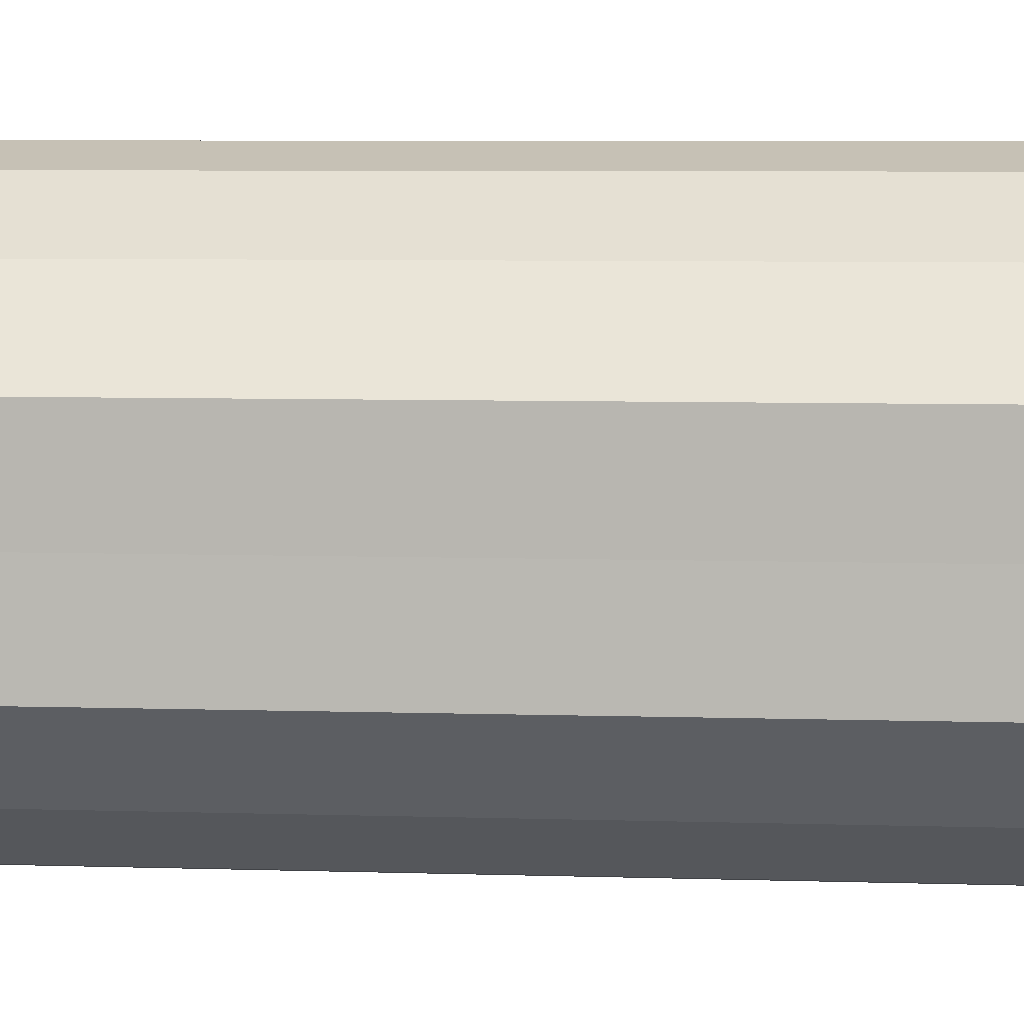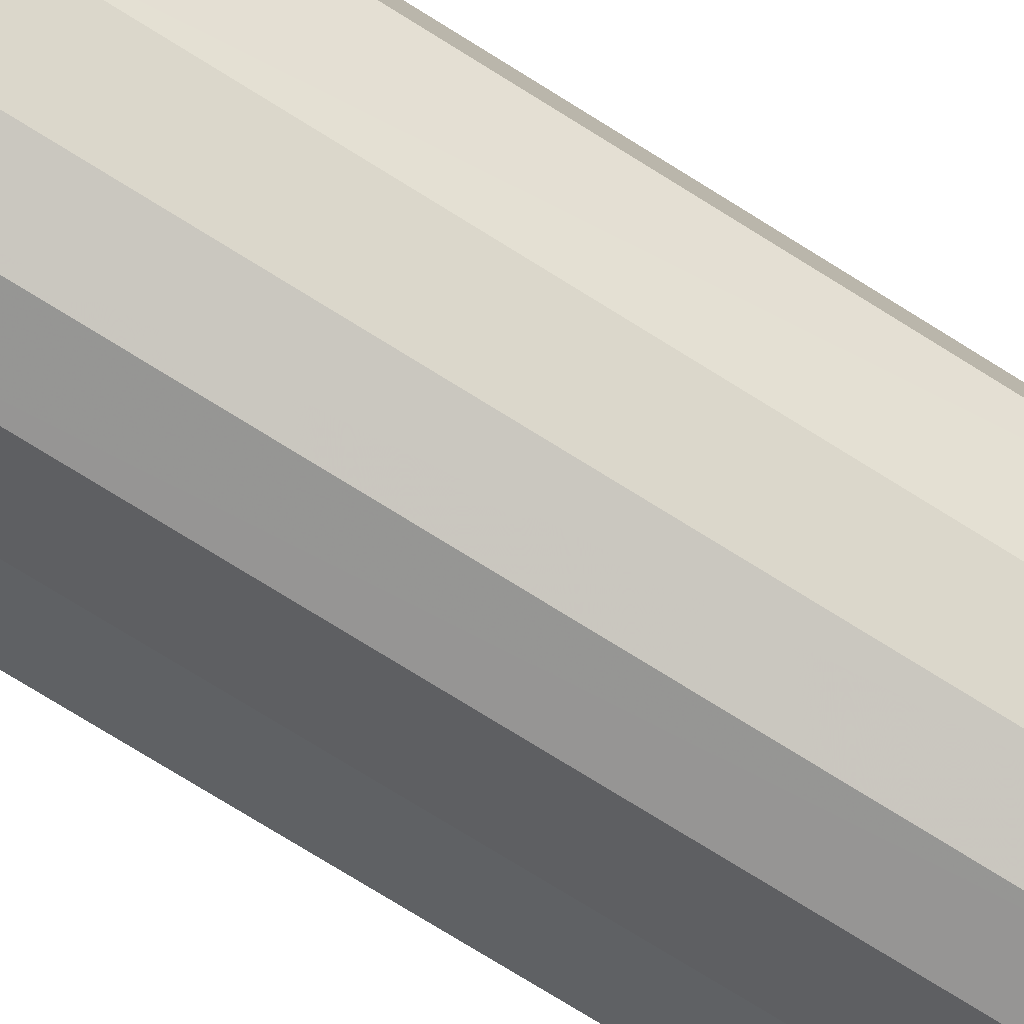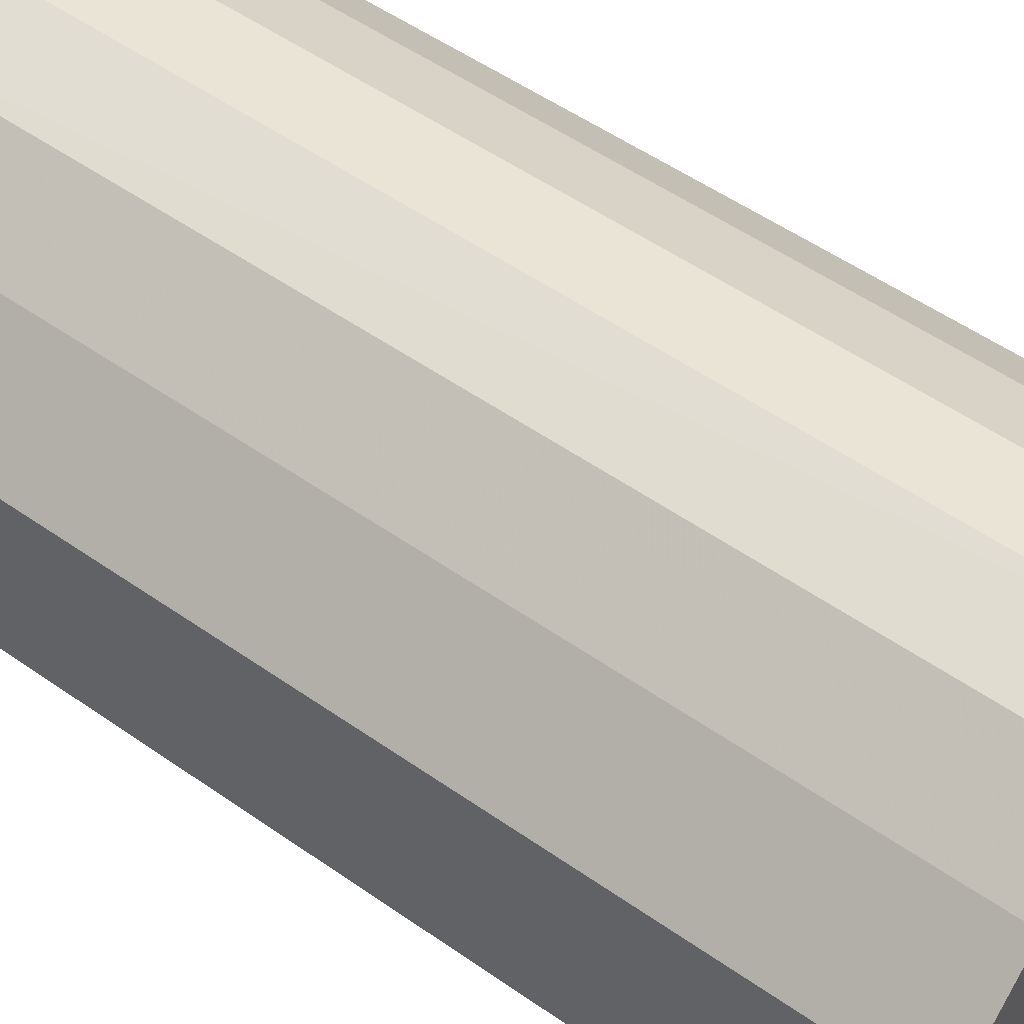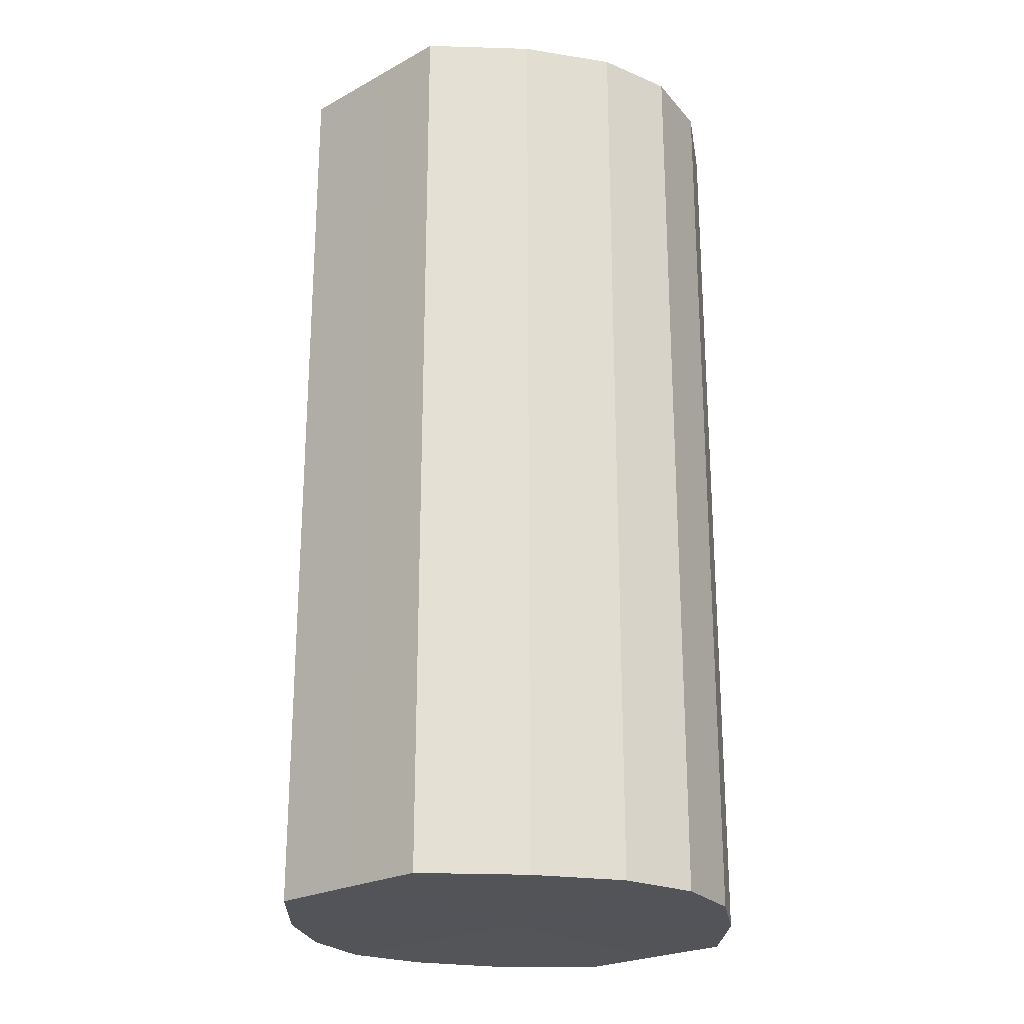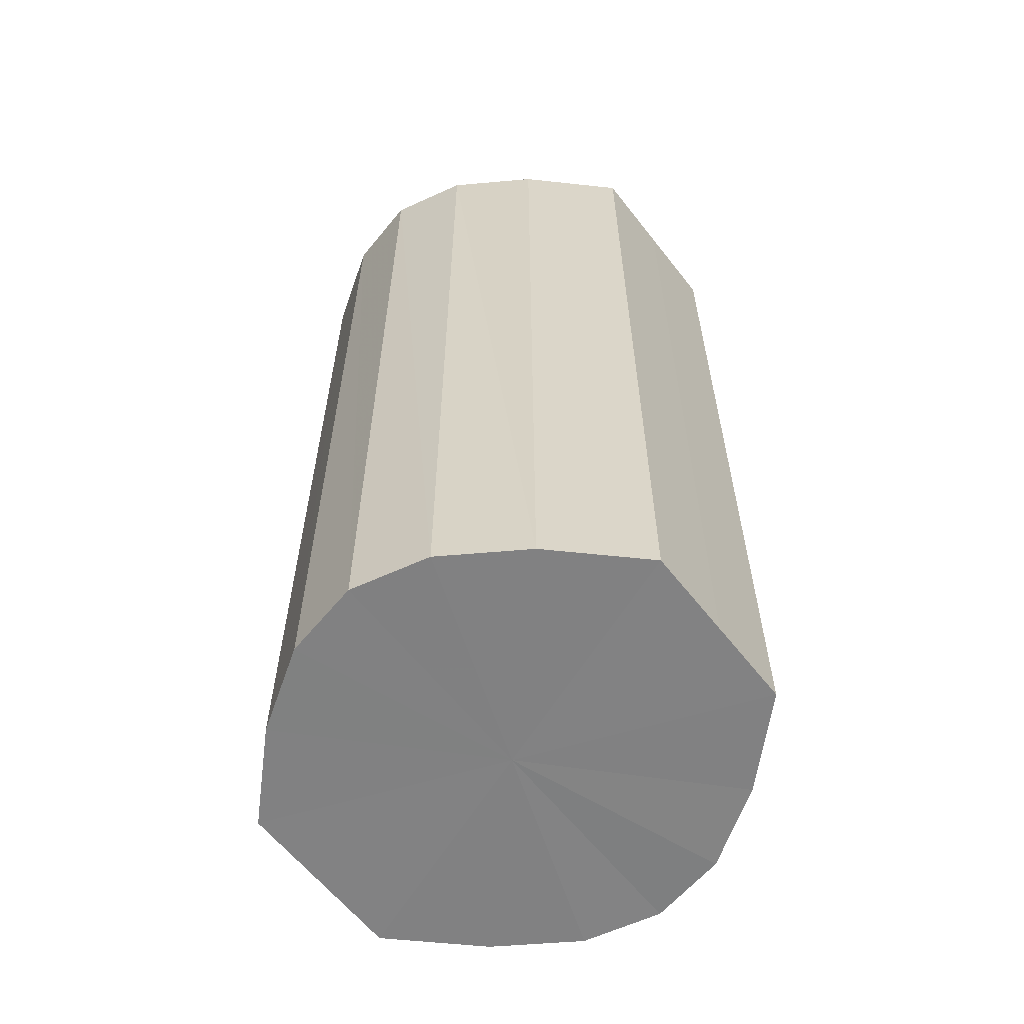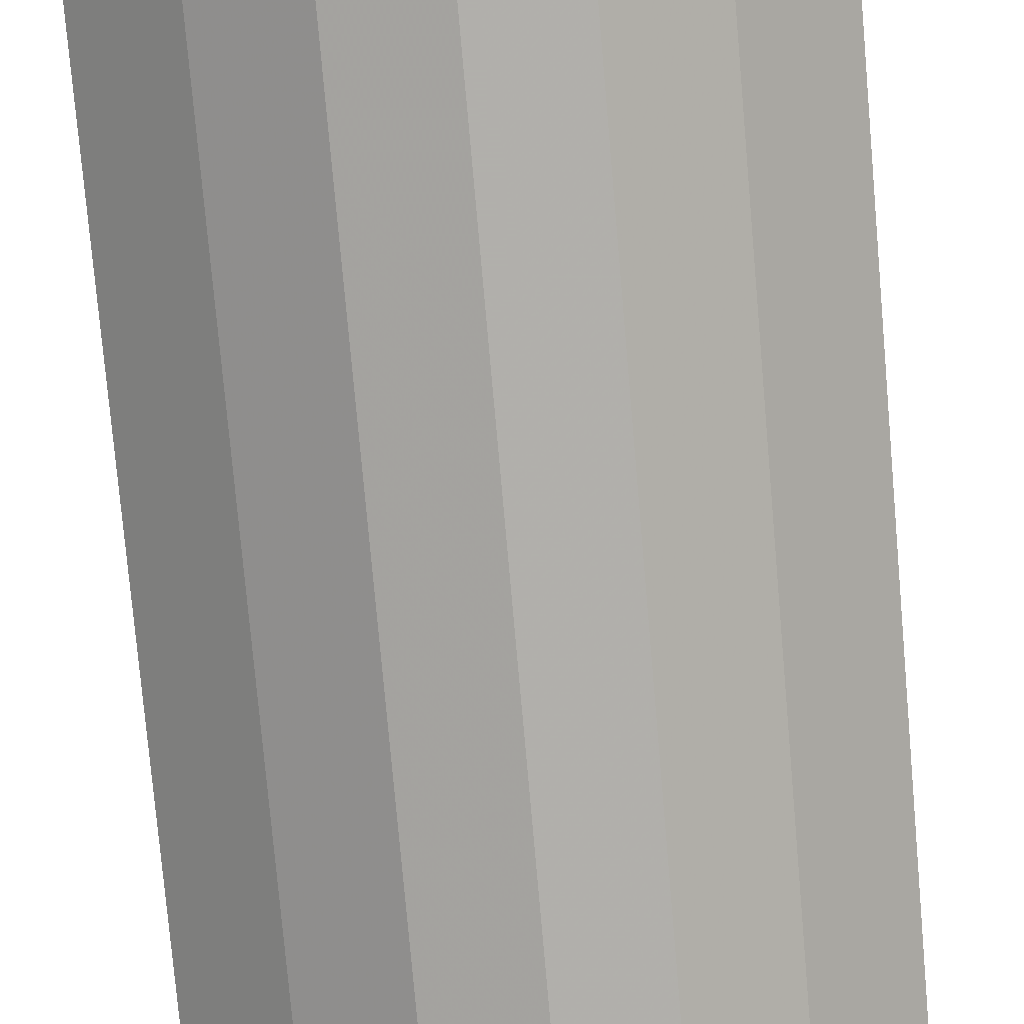
<metadata>
{"format":"obj","ext":"obj","renderer":"f3d","projection":"perspective","resolution":1024,"background":"white","views":[{"elev":6.4,"azim":-84.5,"up":"+Z"},{"elev":-79.8,"azim":58.5,"up":"+Z"},{"elev":52.4,"azim":-52.8,"up":"+Z"},{"elev":-23.7,"azim":-47.7,"up":"+Y"},{"elev":-60.6,"azim":-142.1,"up":"+Y"},{"elev":-77.4,"azim":-175.0,"up":"+Z"}]}
</metadata>
<code>
o 21044
v 2221 1873 7.813
v 2221 1873 7.825
v 2221 1873 7.813
v 2221 1873 7.835
v 2221 1873 7.825
v 2221 1873 7.802
v 2221 1873 7.802
v 2221 1873 7.841
v 2221 1873 7.835
v 2221 1873 7.792
v 2221 1873 7.792
v 2221 1873 7.843
v 2221 1873 7.841
v 2221 1873 7.786
v 2221 1873 7.786
v 2221 1873 7.841
v 2221 1873 7.843
v 2221 1873 7.783
v 2221 1873 7.783
v 2221 1873 7.835
v 2221 1873 7.841
v 2221 1873 7.786
v 2221 1873 7.786
v 2221 1873 7.825
v 2221 1873 7.835
v 2221 1873 7.792
v 2221 1873 7.792
v 2221 1873 7.813
v 2221 1873 7.825
v 2221 1873 7.802
v 2221 1873 7.802
v 2221 1873 7.813
v 2221 1873 7.813
v 2221 1873 7.825
v 2221 1873 7.825
v 2221 1873 7.835
v 2221 1873 7.835
v 2221 1873 7.802
v 2221 1873 7.813
v 2221 1873 7.792
v 2221 1873 7.802
v 2221 1873 7.841
v 2221 1873 7.841
v 2221 1873 7.786
v 2221 1873 7.792
v 2221 1873 7.783
v 2221 1873 7.786
v 2221 1873 7.843
v 2221 1873 7.843
v 2221 1873 7.786
v 2221 1873 7.783
v 2221 1873 7.792
v 2221 1873 7.786
v 2221 1873 7.841
v 2221 1873 7.841
v 2221 1873 7.802
v 2221 1873 7.792
v 2221 1873 7.813
v 2221 1873 7.802
v 2221 1873 7.835
v 2221 1873 7.835
v 2221 1873 7.825
v 2221 1873 7.813
v 2221 1873 7.825
v 2221 1873 7.813
v 2221 1873 7.825
v 2221 1873 7.813
v 2221 1873 7.835
v 2221 1873 7.802
v 2221 1873 7.841
v 2221 1873 7.792
v 2221 1873 7.843
v 2221 1873 7.786
v 2221 1873 7.841
v 2221 1873 7.783
v 2221 1873 7.835
v 2221 1873 7.786
v 2221 1873 7.825
v 2221 1873 7.792
v 2221 1873 7.813
v 2221 1873 7.802
v 2221 1873 7.813
v 2221 1873 7.813
v 2221 1873 7.825
v 2221 1873 7.802
v 2221 1873 7.835
v 2221 1873 7.792
v 2221 1873 7.841
v 2221 1873 7.786
v 2221 1873 7.843
v 2221 1873 7.783
v 2221 1873 7.841
v 2221 1873 7.786
v 2221 1873 7.835
v 2221 1873 7.792
v 2221 1873 7.825
v 2221 1873 7.802
v 2221 1873 7.813
f 1 2 3
f 2 4 5
f 6 1 7
f 4 8 9
f 10 6 11
f 8 12 13
f 14 10 15
f 12 16 17
f 18 14 19
f 16 20 21
f 22 18 23
f 20 24 25
f 26 22 27
f 24 28 29
f 30 26 31
f 28 30 32
f 33 34 35
f 35 36 37
f 38 39 33
f 40 41 38
f 37 42 43
f 44 45 40
f 46 47 44
f 43 48 49
f 50 51 46
f 52 53 50
f 49 54 55
f 56 57 52
f 58 59 56
f 55 60 61
f 62 63 58
f 61 64 62
f 65 66 67
f 65 68 66
f 65 67 69
f 65 70 68
f 65 69 71
f 65 72 70
f 65 71 73
f 65 74 72
f 65 73 75
f 65 76 74
f 65 75 77
f 65 78 76
f 65 77 79
f 65 80 78
f 65 79 81
f 65 81 80
f 82 83 84
f 82 85 83
f 82 84 86
f 82 87 85
f 82 86 88
f 82 89 87
f 82 88 90
f 82 91 89
f 82 90 92
f 82 93 91
f 82 92 94
f 82 95 93
f 82 94 96
f 82 97 95
f 82 96 98
f 82 98 97

</code>
